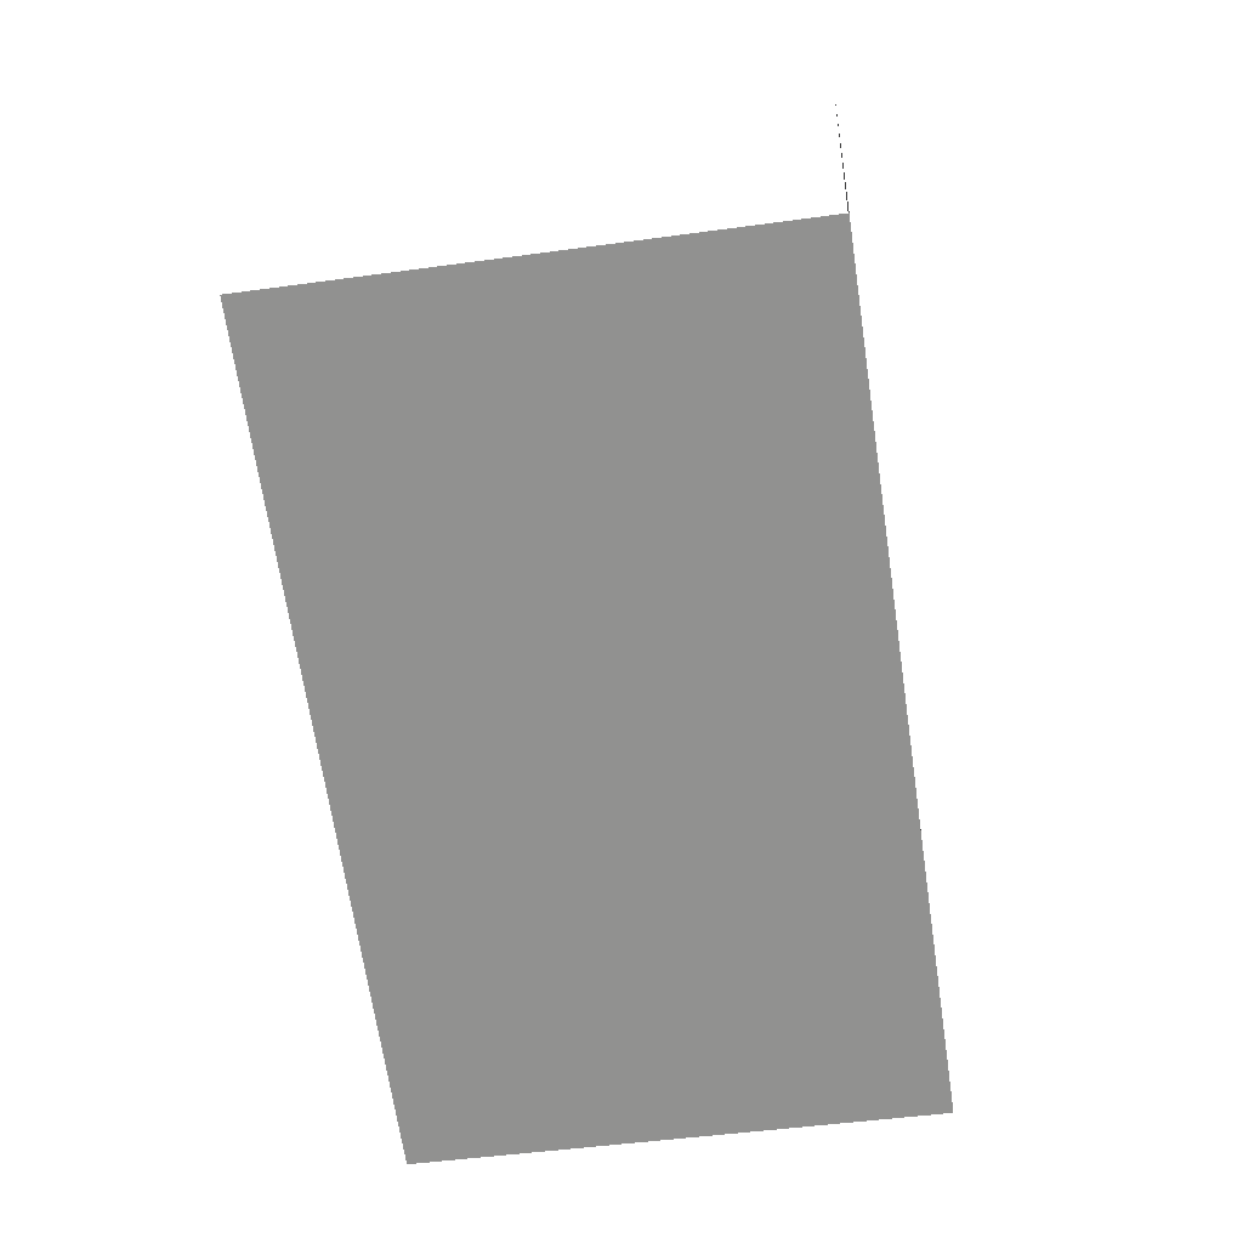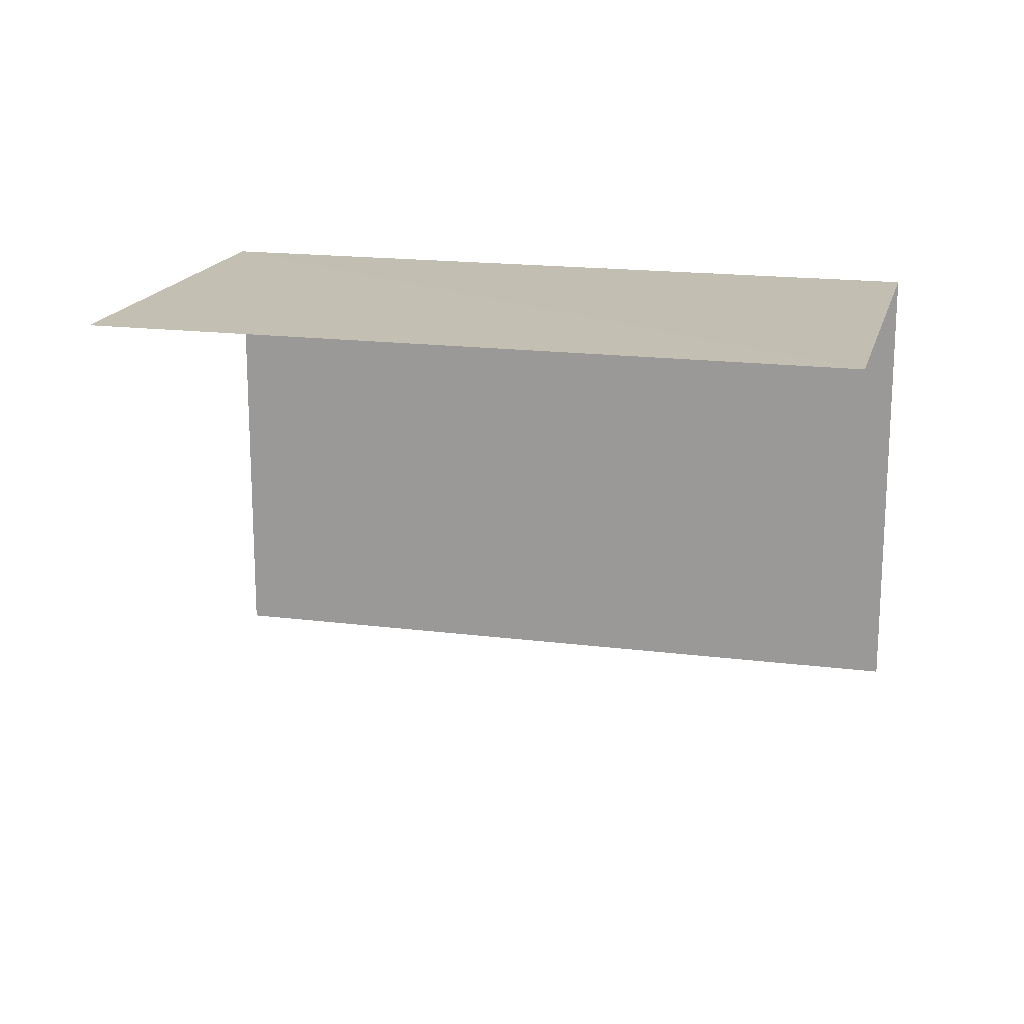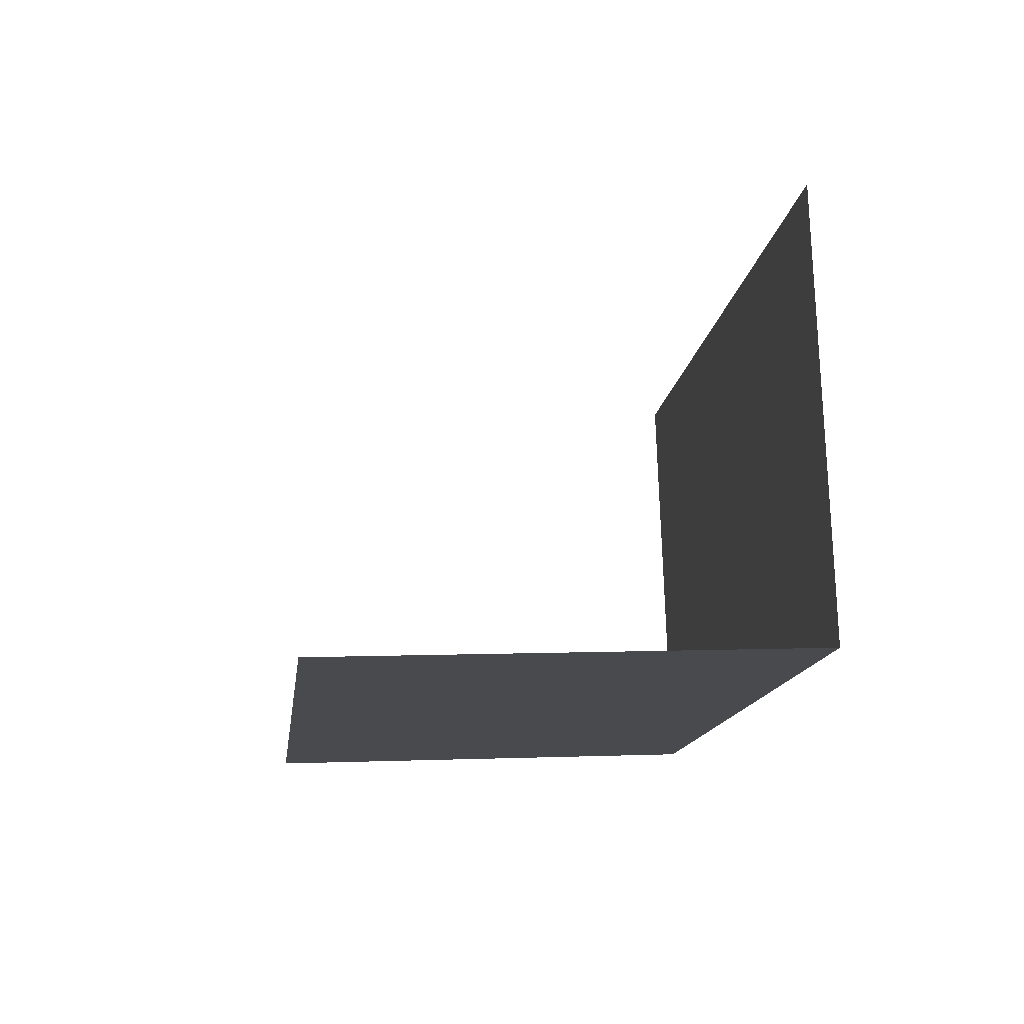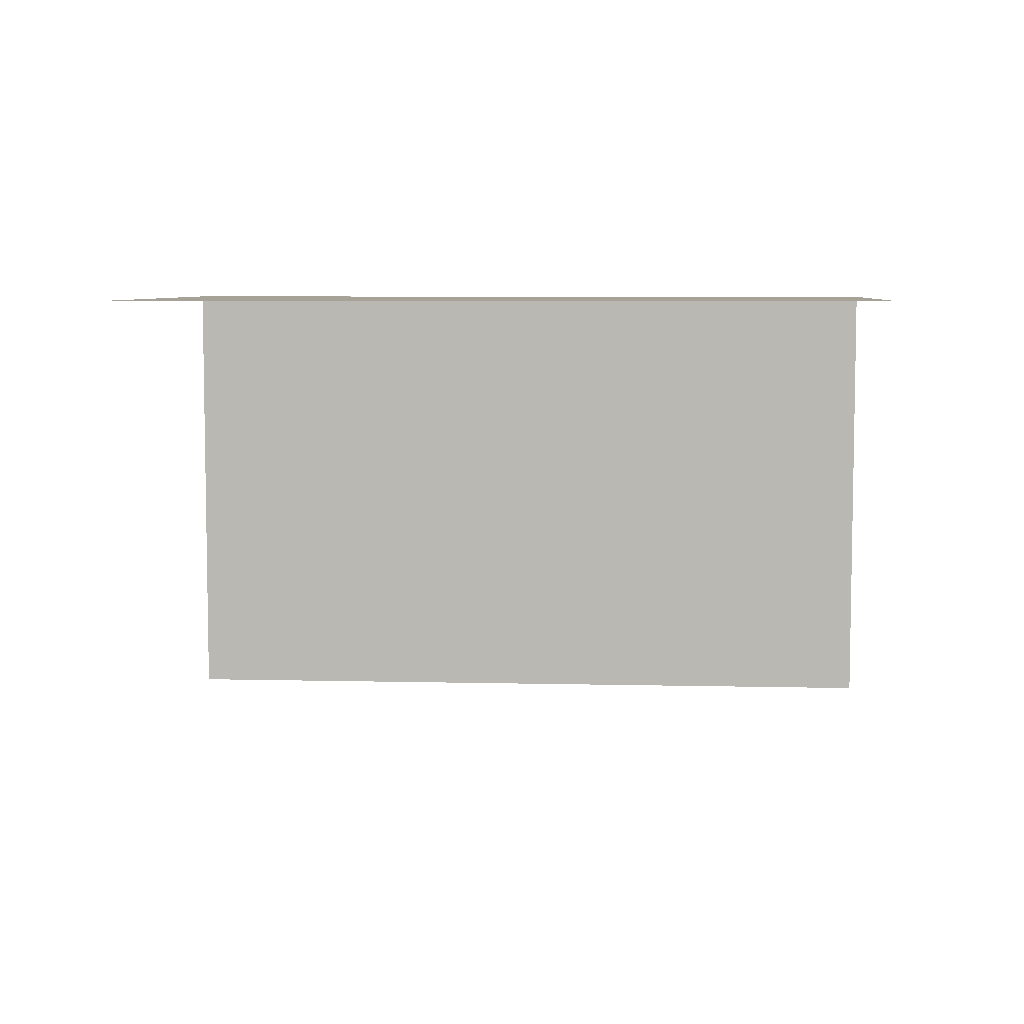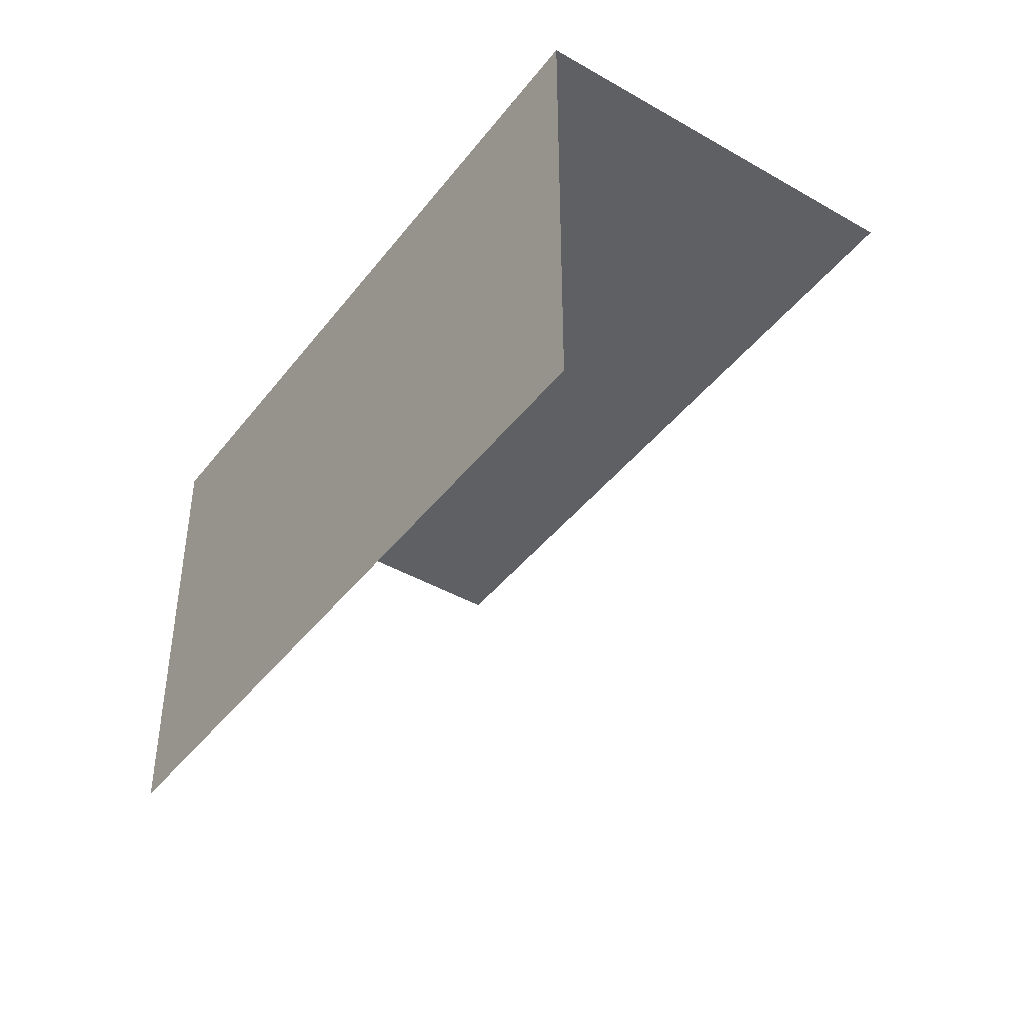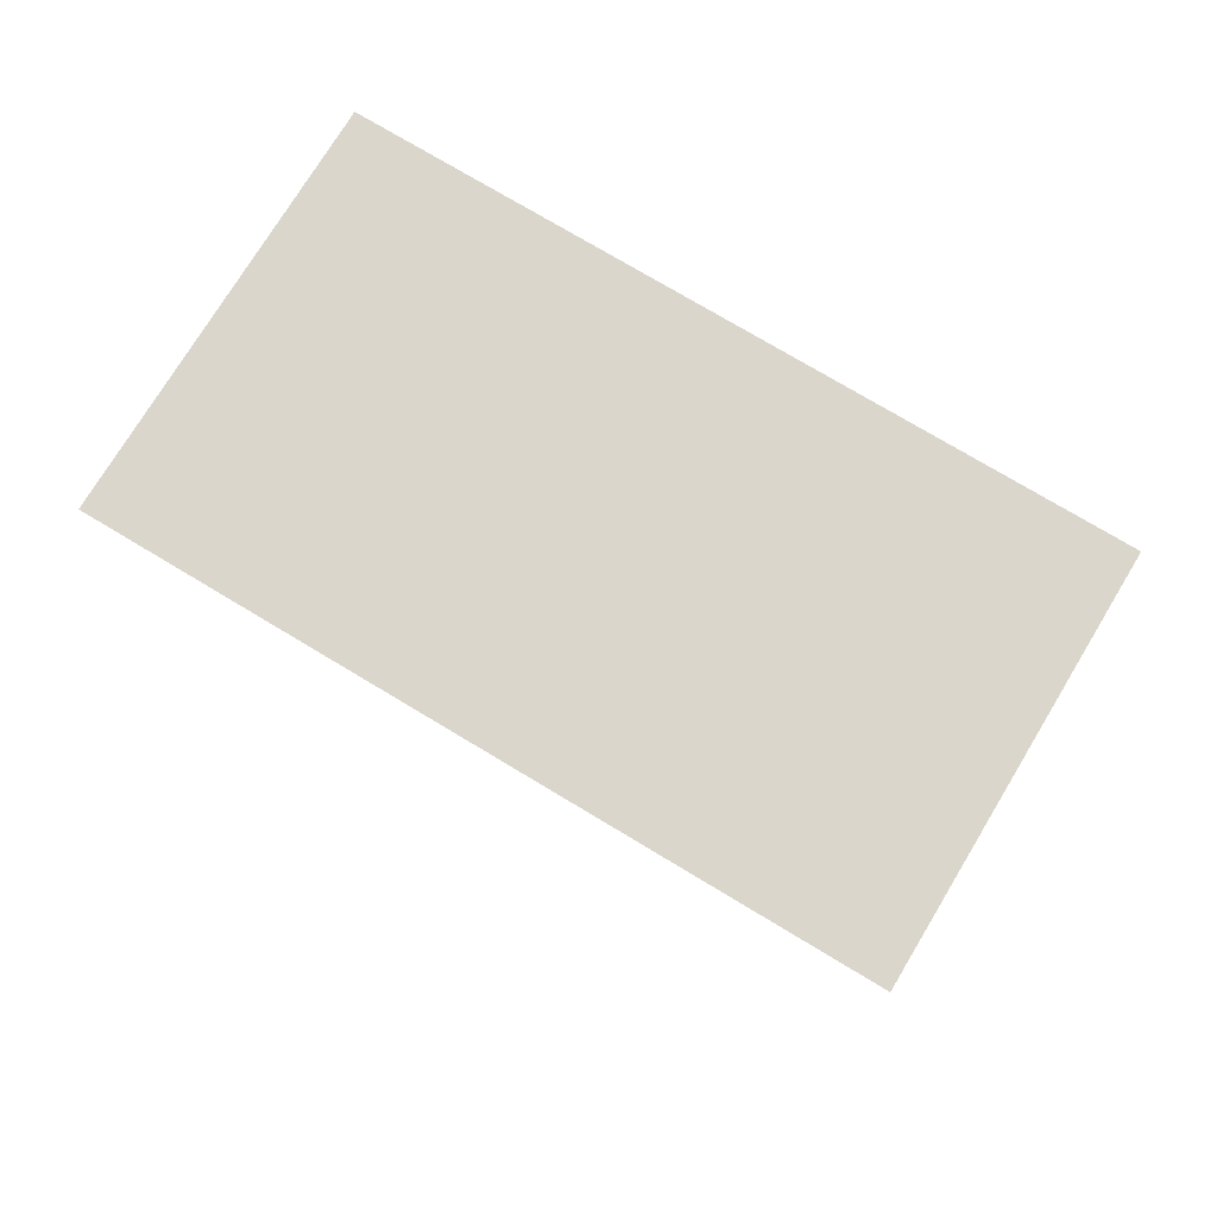
<metadata>
{"format":"obj","ext":"obj","renderer":"f3d","projection":"perspective","resolution":1024,"background":"white","views":[{"elev":-48.7,"azim":-81.2,"up":"+Y"},{"elev":17.5,"azim":176.4,"up":"+Z"},{"elev":4.7,"azim":-96.9,"up":"+Y"},{"elev":6.5,"azim":166.2,"up":"+Z"},{"elev":-42.1,"azim":37.8,"up":"+Z"},{"elev":73.7,"azim":-166.6,"up":"+Z"}]}
</metadata>
<code>
v -2.248e+05 -1.276e+05 14.27
v -2.247e+05 -1.276e+05 14.27
v -2.247e+05 -1.276e+05 14.27
v -2.248e+05 -1.276e+05 14.27
v -2.248e+05 -1.276e+05 17.31
v -2.248e+05 -1.276e+05 17.31
v -2.247e+05 -1.276e+05 17.31
v -2.247e+05 -1.276e+05 17.31
f 1 2 3
f 4 1 3
f 5 2 1
f 5 8 2
f 8 3 2
f 8 7 3
f 6 1 4
f 6 5 1
f 5 6 7
f 8 5 7
f 6 4 3
f 7 6 3

</code>
